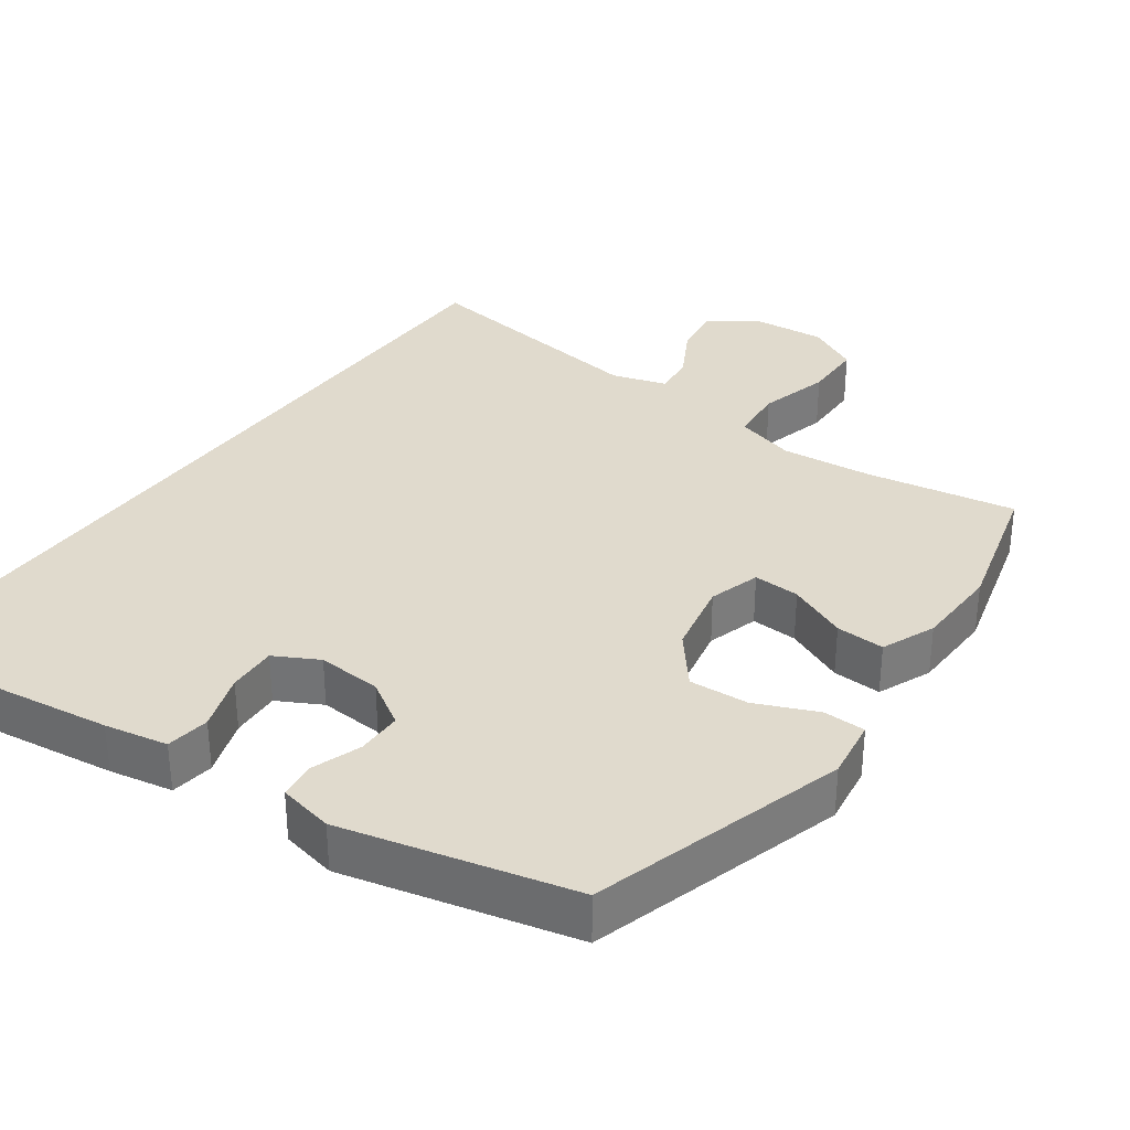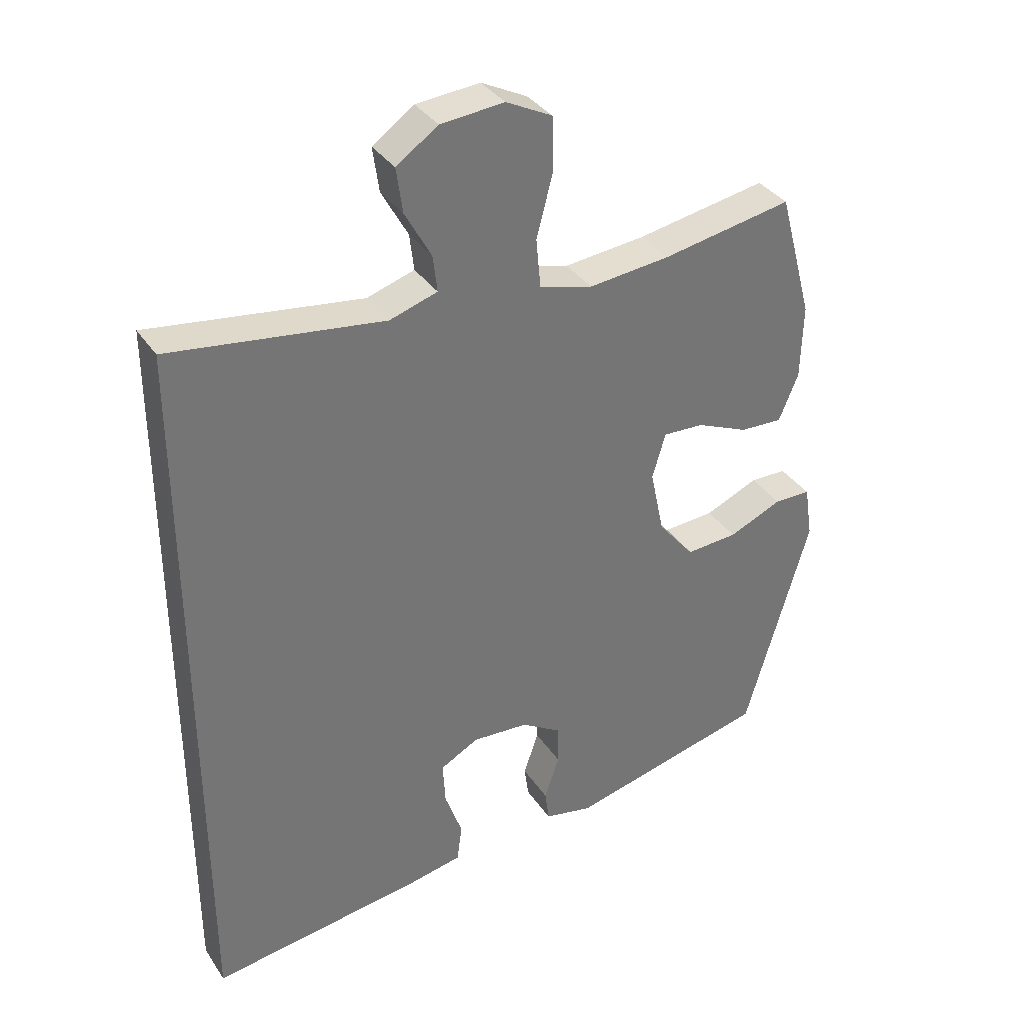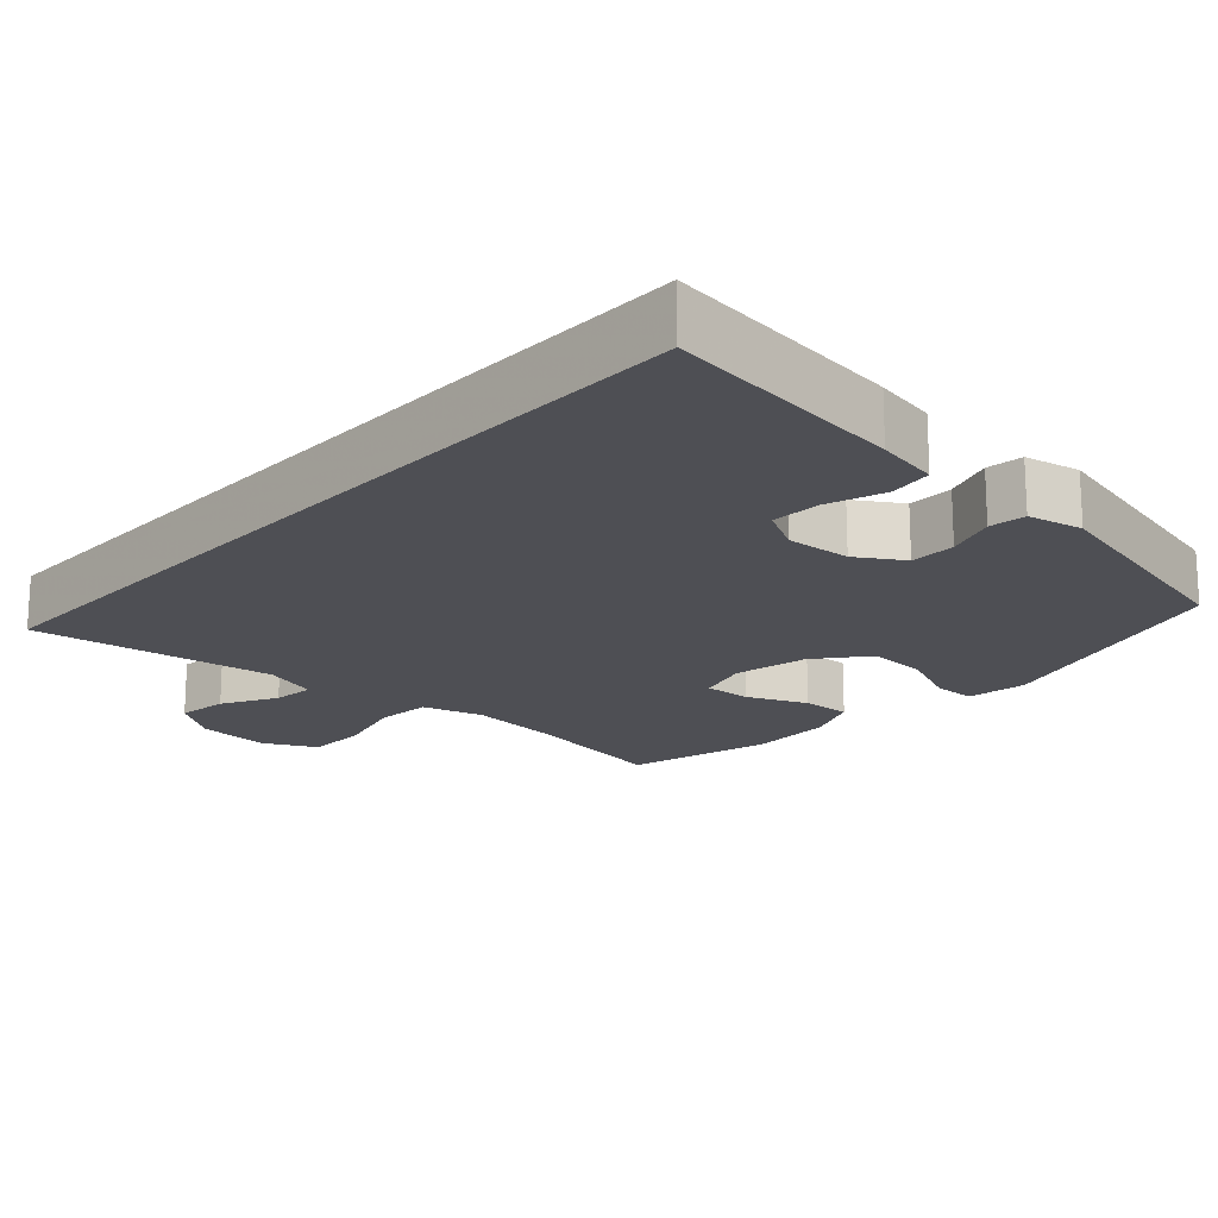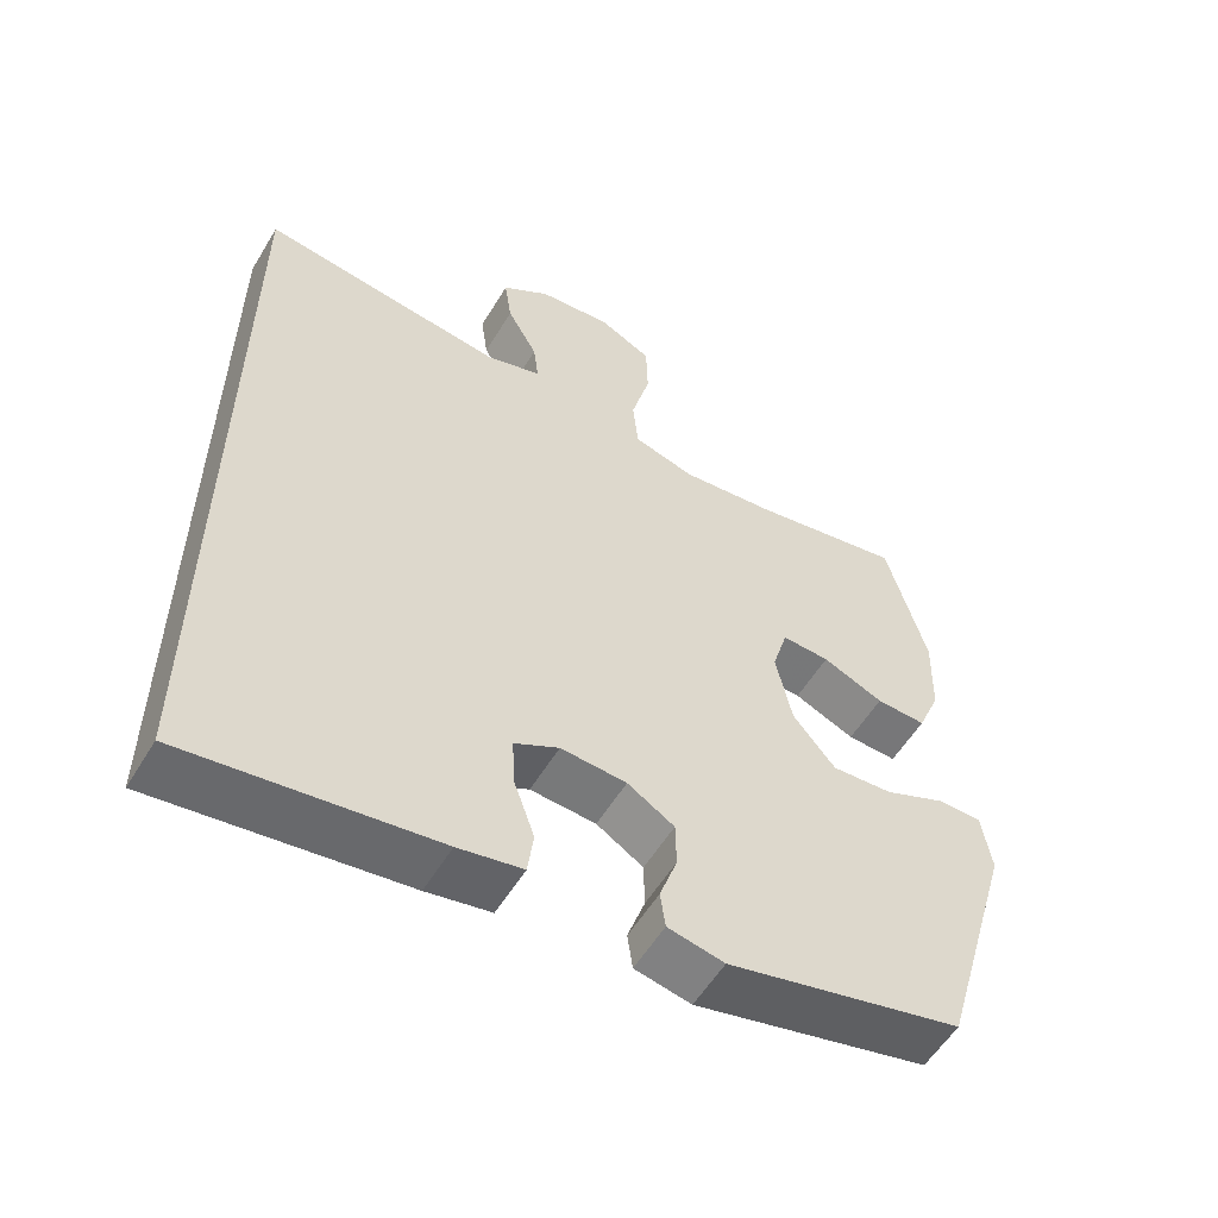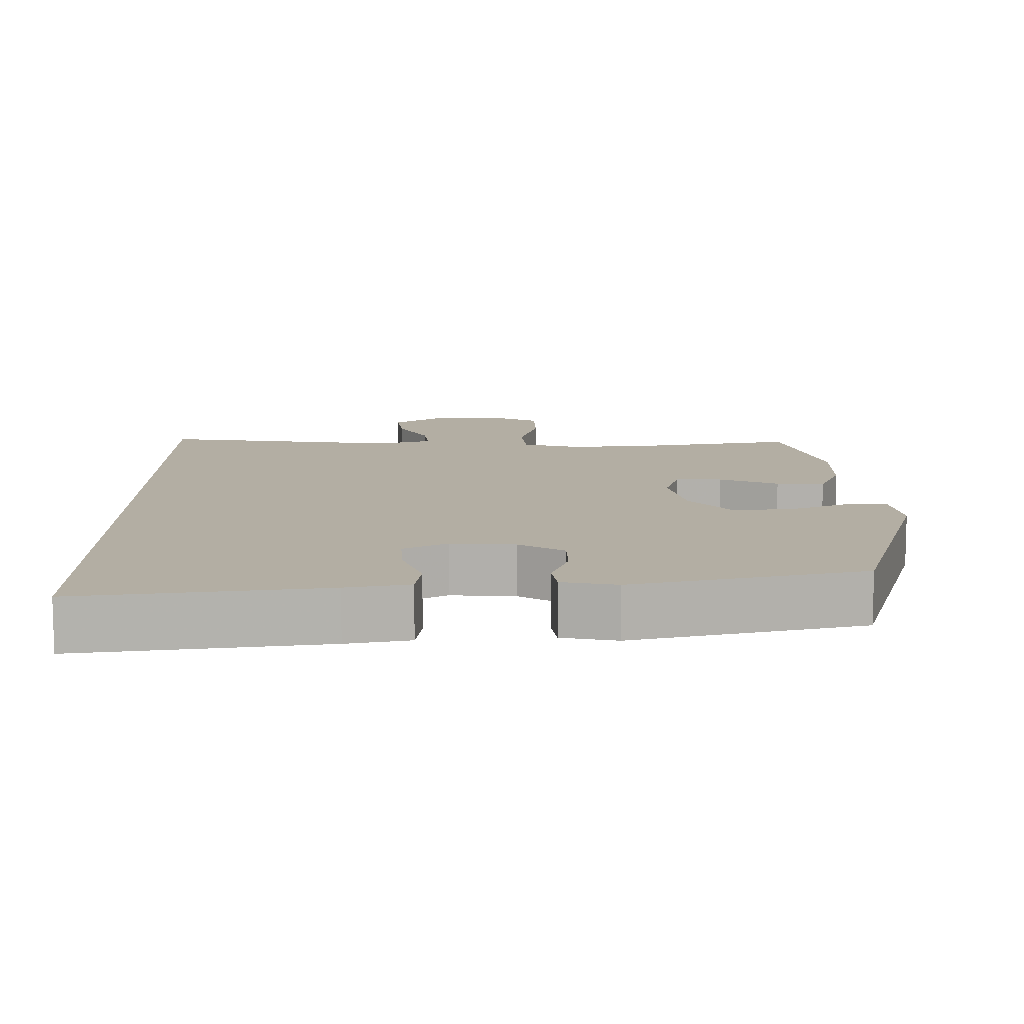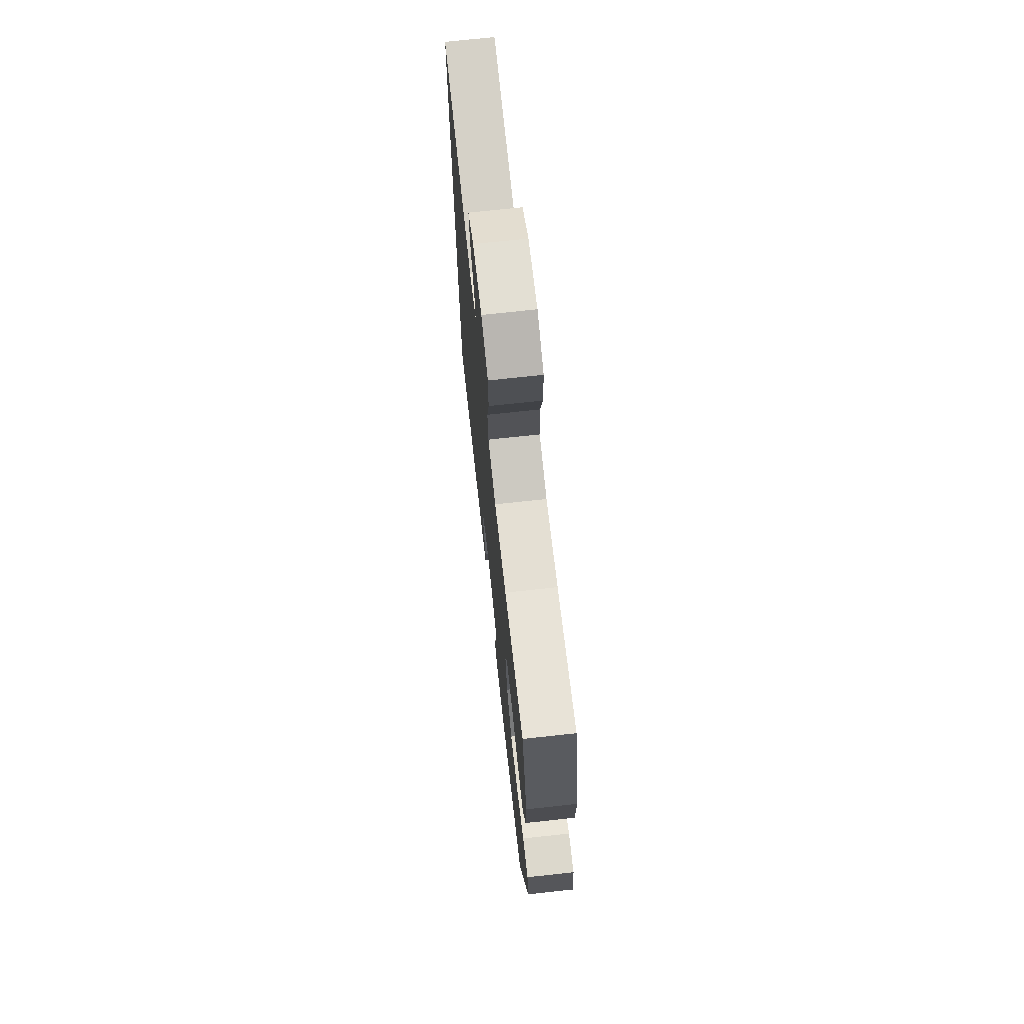
<metadata>
{"format":"obj","ext":"obj","renderer":"f3d","projection":"perspective","resolution":1024,"background":"white","views":[{"elev":33.1,"azim":-144.1,"up":"+Y"},{"elev":35.5,"azim":150.6,"up":"+Z"},{"elev":-18.3,"azim":137.8,"up":"+Y"},{"elev":-56.2,"azim":149.2,"up":"+Z"},{"elev":11.0,"azim":179.6,"up":"+Y"},{"elev":71.8,"azim":-96.2,"up":"+Z"}]}
</metadata>
<code>
v -0.5 0.07 -0.5
v -0.603 0.07 -0.143
v -0.59 0.07 -0.058
v -0.531 0.07 -0.057
v -0.446 0.07 -0.094
v -0.363 0.07 -0.099
v -0.305 0.07 -0.028
v -0.283 0.07 0.076
v -0.304 0.07 0.148
v -0.369 0.07 0.145
v -0.452 0.07 0.109
v -0.52 0.07 0.106
v -0.551 0.07 0.181
v -0.554 0.07 0.3
v -0.5 0.07 0.5
v -0.292 0.07 0.463
v -0.163 0.07 0.45
v -0.078 0.07 0.474
v -0.071 0.07 0.551
v -0.097 0.07 0.651
v -0.095 0.07 0.735
v -0.022 0.07 0.772
v 0.079 0.07 0.763
v 0.145 0.07 0.717
v 0.135 0.07 0.646
v 0.093 0.07 0.57
v 0.086 0.07 0.512
v 0.162 0.07 0.488
v 0.5 0.07 0.535
v 0.5 0.07 -0.636
v 0.16 0.07 -0.59
v 0.072 0.07 -0.573
v 0.064 0.07 -0.512
v 0.092 0.07 -0.432
v 0.096 0.07 -0.363
v 0.035 0.07 -0.33
v -0.055 0.07 -0.336
v -0.119 0.07 -0.376
v -0.12 0.07 -0.44
v -0.096 0.07 -0.51
v -0.103 0.07 -0.561
v -0.18 0.07 -0.577
v -0.5 0 -0.5
v -0.603 0 -0.143
v -0.59 0 -0.058
v -0.531 0 -0.057
v -0.446 0 -0.094
v -0.363 0 -0.099
v -0.305 0 -0.028
v -0.283 0 0.076
v -0.304 0 0.148
v -0.369 0 0.145
v -0.452 0 0.109
v -0.52 0 0.106
v -0.551 0 0.181
v -0.554 0 0.3
v -0.5 0 0.5
v -0.292 0 0.463
v -0.163 0 0.45
v -0.078 0 0.474
v -0.071 0 0.551
v -0.097 0 0.651
v -0.095 0 0.735
v -0.022 0 0.772
v 0.079 0 0.763
v 0.145 0 0.717
v 0.135 0 0.646
v 0.093 0 0.57
v 0.086 0 0.512
v 0.162 0 0.488
v 0.5 0 0.535
v 0.5 0 -0.636
v 0.16 0 -0.59
v 0.072 0 -0.573
v 0.064 0 -0.512
v 0.092 0 -0.432
v 0.096 0 -0.363
v 0.035 0 -0.33
v -0.055 0 -0.336
v -0.119 0 -0.376
v -0.12 0 -0.44
v -0.096 0 -0.51
v -0.103 0 -0.561
v -0.18 0 -0.577
f 39 40 41 42
f 38 39 42 1
f 37 38 1 2
f 36 37 2 3
f 31 32 33 34
f 31 34 35
f 28 29 30 31
f 27 28 31 35
f 23 24 25 26
f 23 26 27
f 19 20 21 22
f 18 19 22 23
f 13 14 15 16
f 13 16 17
f 10 11 12 13
f 9 10 13 17
f 8 9 17 18
f 36 3 4 5
f 36 5 6
f 35 36 6 7
f 18 23 27 35
f 7 8 18 35
f 84 83 82 81
f 43 84 81 80
f 44 43 80 79
f 45 44 79 78
f 76 75 74 73
f 77 76 73
f 73 72 71 70
f 77 73 70 69
f 68 67 66 65
f 69 68 65
f 64 63 62 61
f 65 64 61 60
f 58 57 56 55
f 59 58 55
f 55 54 53 52
f 59 55 52 51
f 60 59 51 50
f 47 46 45 78
f 48 47 78
f 49 48 78 77
f 77 69 65 60
f 77 60 50 49
f 1 43 44 2
f 2 44 45 3
f 3 45 46 4
f 4 46 47 5
f 5 47 48 6
f 6 48 49 7
f 7 49 50 8
f 8 50 51 9
f 9 51 52 10
f 10 52 53 11
f 11 53 54 12
f 12 54 55 13
f 13 55 56 14
f 14 56 57 15
f 15 57 58 16
f 16 58 59 17
f 17 59 60 18
f 18 60 61 19
f 19 61 62 20
f 20 62 63 21
f 21 63 64 22
f 22 64 65 23
f 23 65 66 24
f 24 66 67 25
f 25 67 68 26
f 26 68 69 27
f 27 69 70 28
f 28 70 71 29
f 29 71 72 30
f 30 72 73 31
f 31 73 74 32
f 32 74 75 33
f 33 75 76 34
f 34 76 77 35
f 35 77 78 36
f 36 78 79 37
f 37 79 80 38
f 38 80 81 39
f 39 81 82 40
f 40 82 83 41
f 41 83 84 42
f 42 84 43 1

</code>
